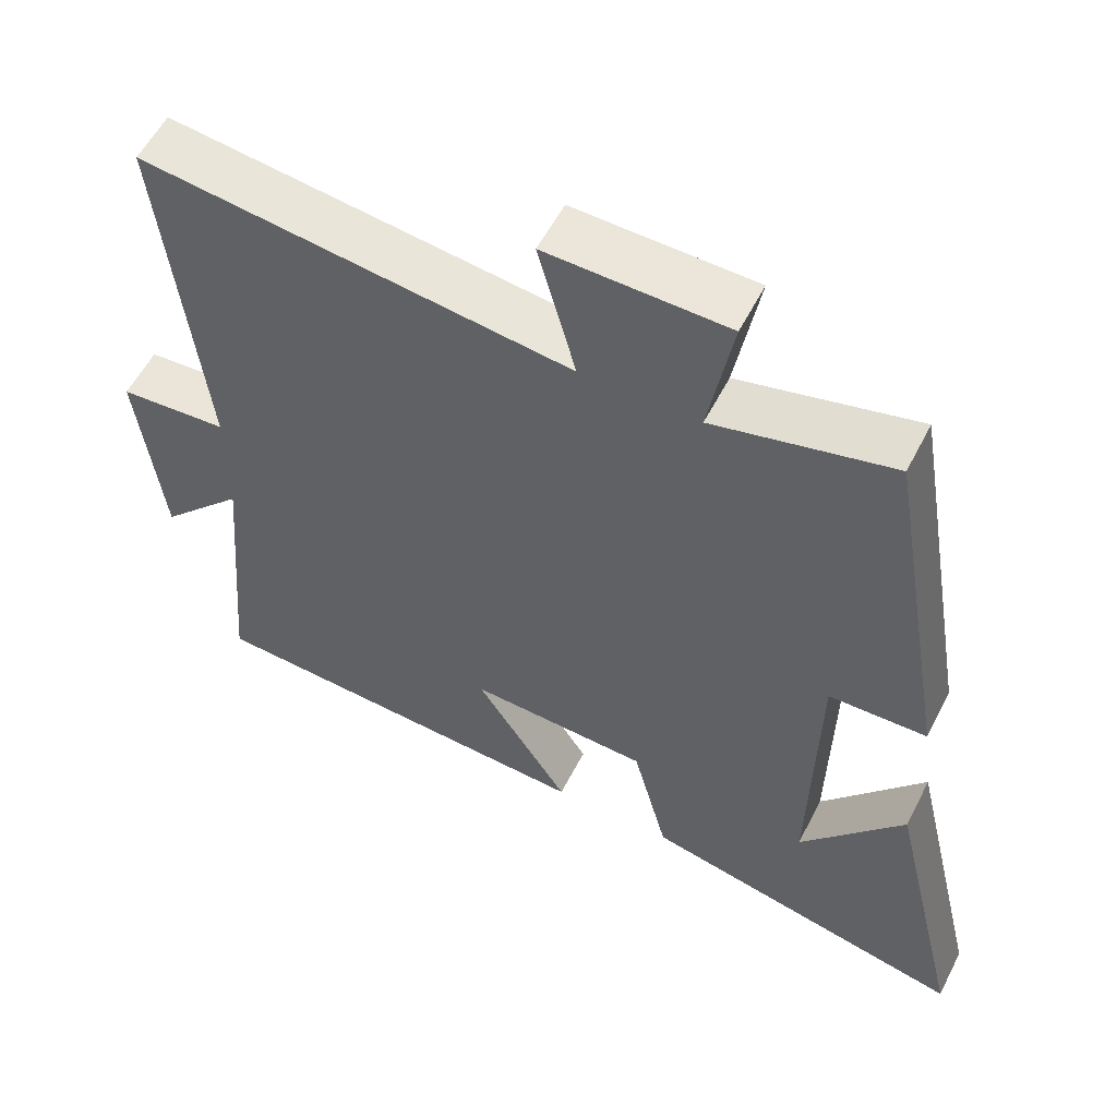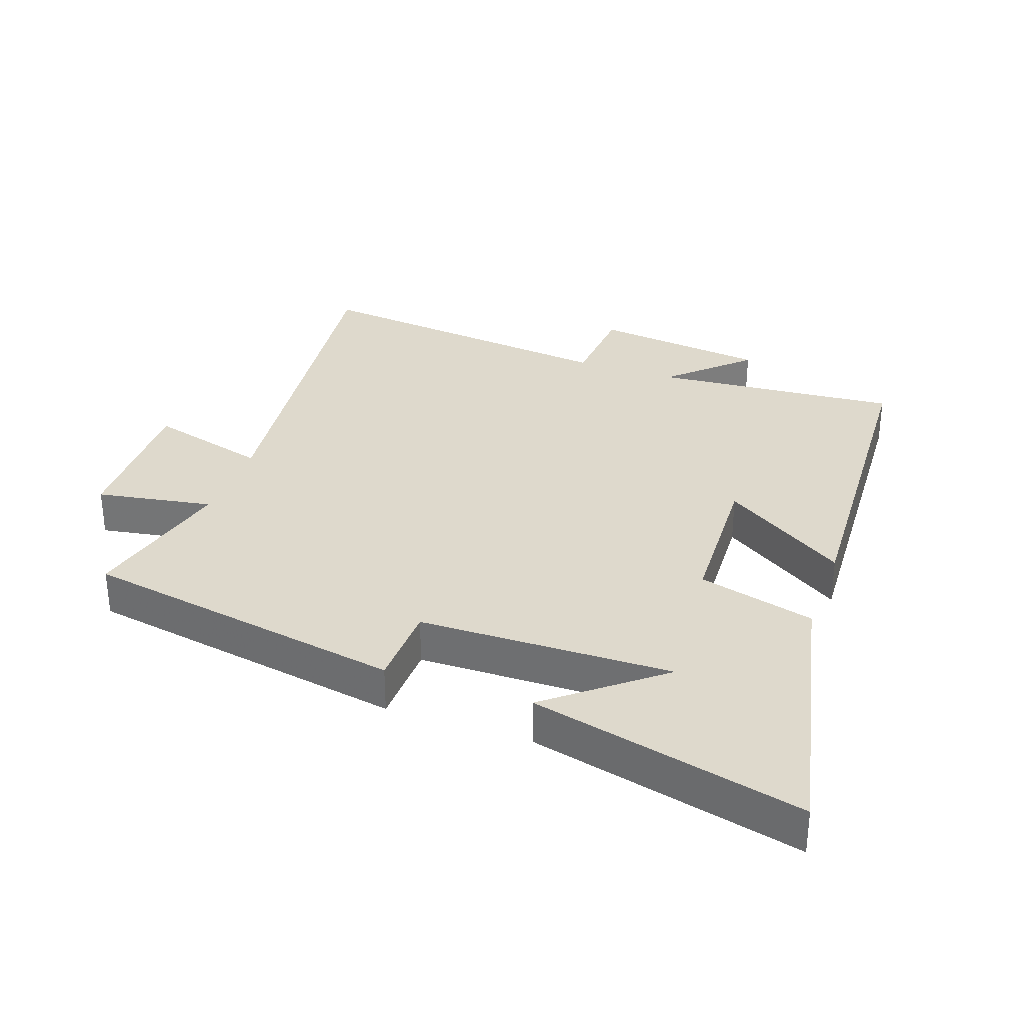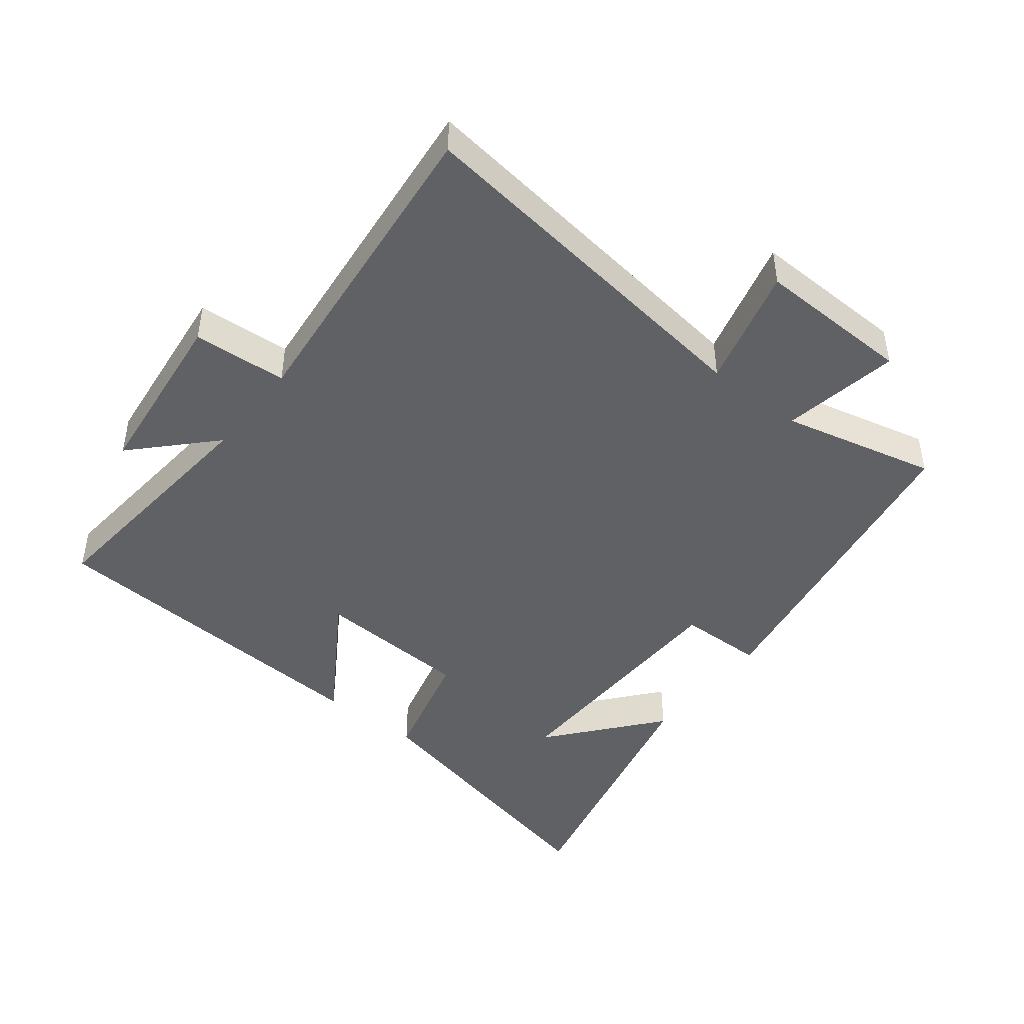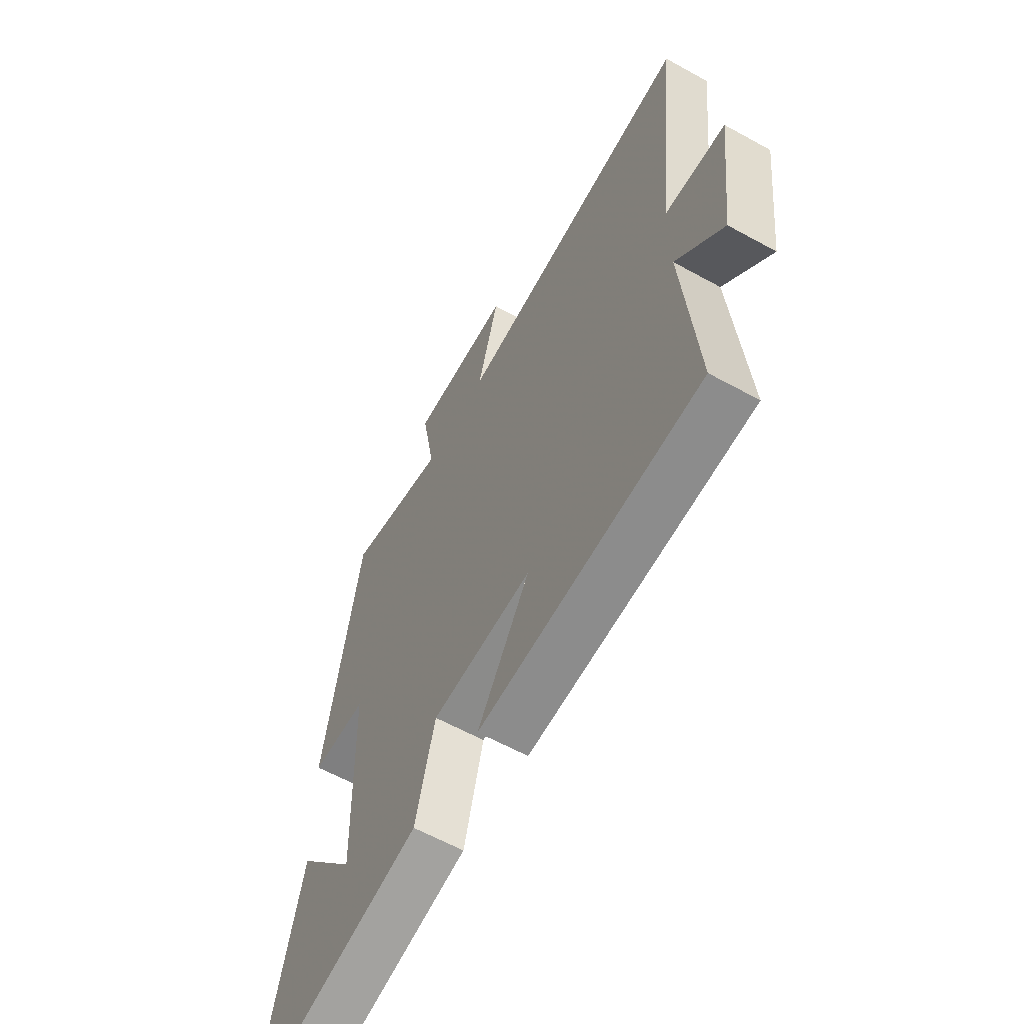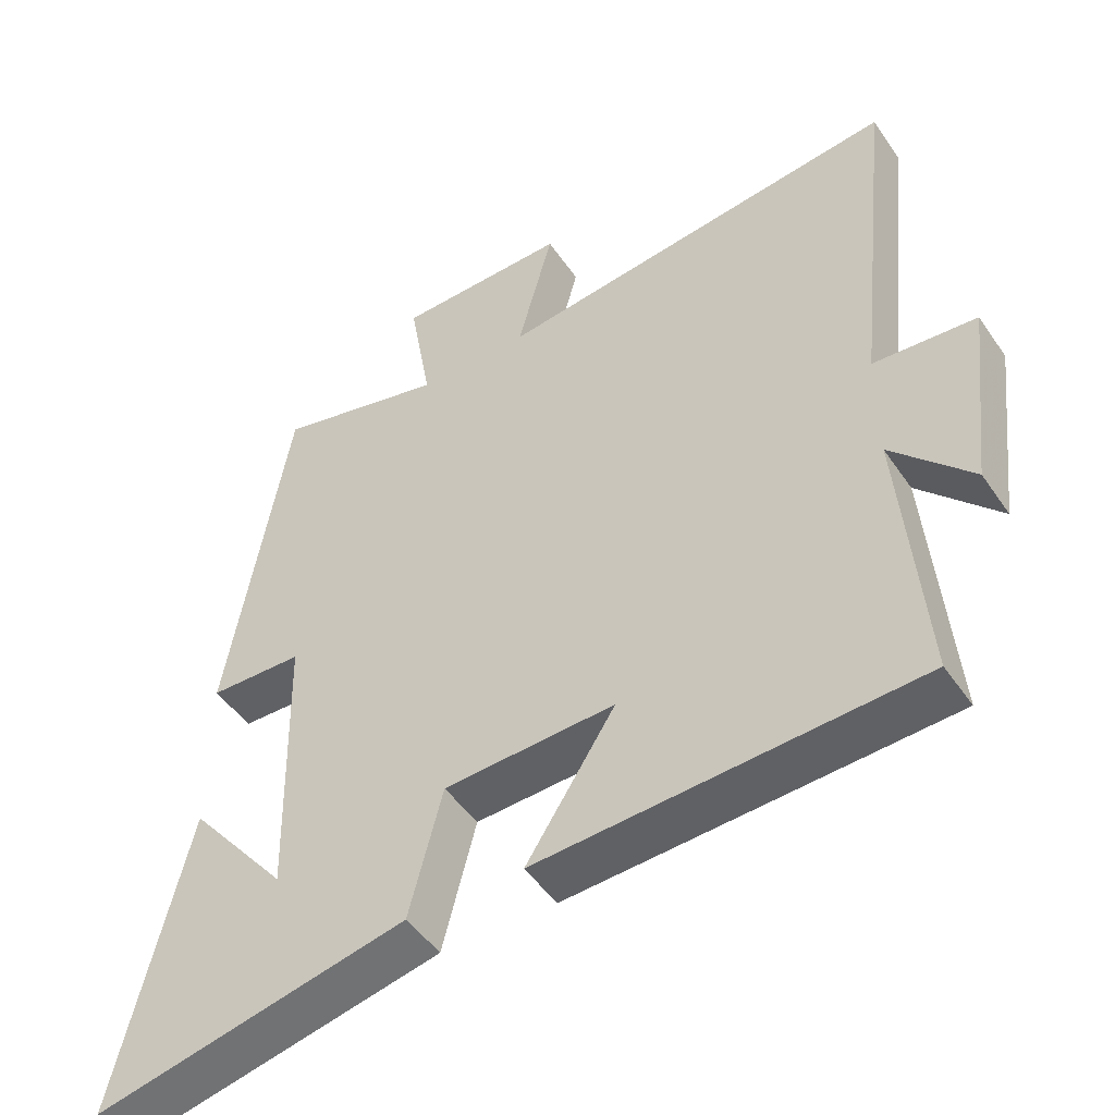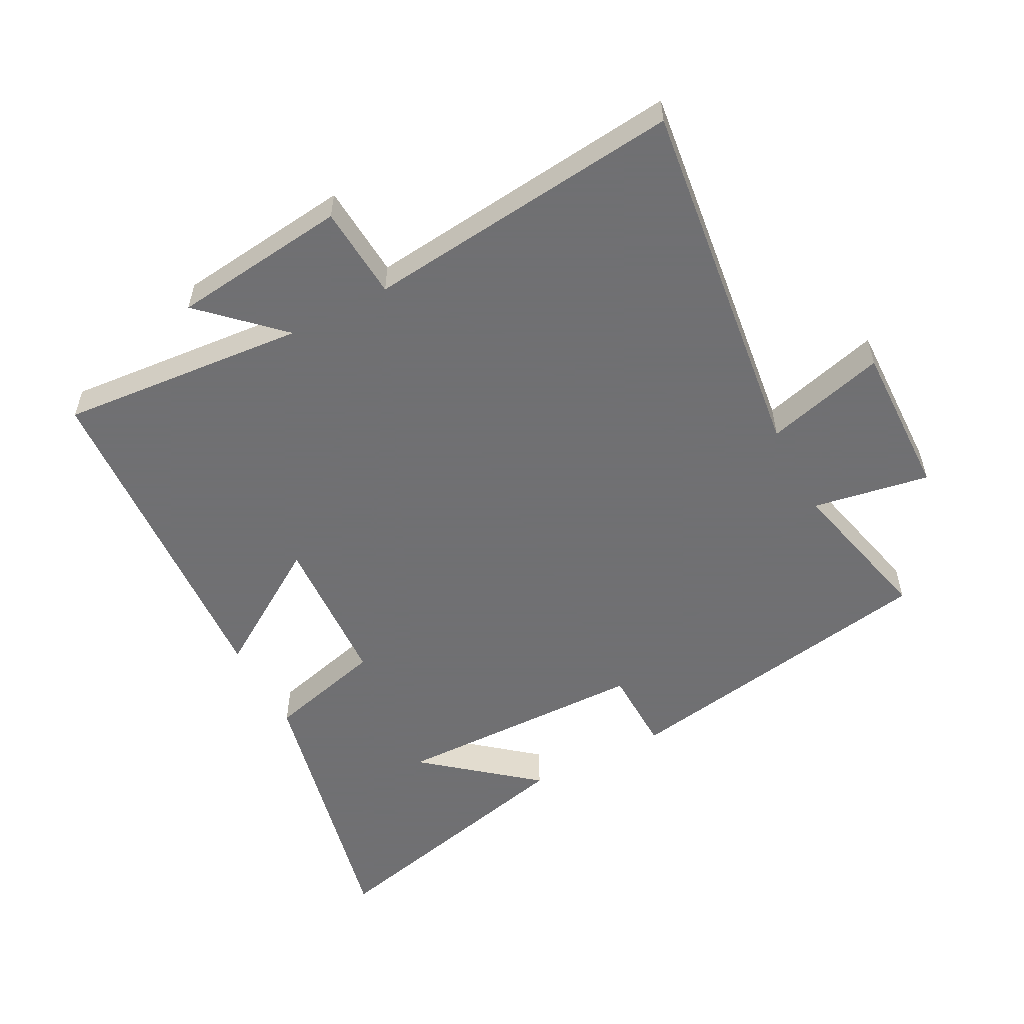
<metadata>
{"format":"obj","ext":"obj","renderer":"f3d","projection":"perspective","resolution":1024,"background":"white","views":[{"elev":56.4,"azim":26.8,"up":"+Z"},{"elev":32.0,"azim":109.8,"up":"+Y"},{"elev":-45.5,"azim":-38.3,"up":"+Y"},{"elev":-61.1,"azim":-119.4,"up":"+Z"},{"elev":-48.1,"azim":-147.3,"up":"+Z"},{"elev":-55.0,"azim":-62.2,"up":"+Y"}]}
</metadata>
<code>
v -0.553 0.07 0.572
v 0.018 0.07 0.5
v -0.032 0.07 0.687
v 0.208 0.07 0.681
v 0.176 0.07 0.5
v 0.414 0.07 0.557
v 0.5 0.07 0.053
v 0.369 0.07 0.05
v 0.361 0.07 -0.344
v 0.5 0.07 -0.175
v 0.6 0.07 -0.598
v 0.162 0.07 -0.5
v 0.115 0.07 -0.318
v -0.125 0.07 -0.306
v 0 0.07 -0.5
v -0.533 0.07 -0.469
v -0.5 0.07 -0.086
v -0.613 0.07 -0.204
v -0.645 0.07 0.068
v -0.5 0.07 0.078
v -0.553 0 0.572
v 0.018 0 0.5
v -0.032 0 0.687
v 0.208 0 0.681
v 0.176 0 0.5
v 0.414 0 0.557
v 0.5 0 0.053
v 0.369 0 0.05
v 0.361 0 -0.344
v 0.5 0 -0.175
v 0.6 0 -0.598
v 0.162 0 -0.5
v 0.115 0 -0.318
v -0.125 0 -0.306
v 0 0 -0.5
v -0.533 0 -0.469
v -0.5 0 -0.086
v -0.613 0 -0.204
v -0.645 0 0.068
v -0.5 0 0.078
f 17 18 19 20
f 14 15 16 17
f 13 14 17 20
f 11 12 13
f 9 10 11
f 9 11 13 20
f 5 6 7 8
f 5 8 9 20
f 2 3 4 5
f 20 1 2
f 2 5 20
f 40 39 38 37
f 37 36 35 34
f 40 37 34 33
f 33 32 31
f 31 30 29
f 40 33 31 29
f 28 27 26 25
f 40 29 28 25
f 25 24 23 22
f 22 21 40
f 40 25 22
f 1 21 22 2
f 2 22 23 3
f 3 23 24 4
f 4 24 25 5
f 5 25 26 6
f 6 26 27 7
f 7 27 28 8
f 8 28 29 9
f 9 29 30 10
f 10 30 31 11
f 11 31 32 12
f 12 32 33 13
f 13 33 34 14
f 14 34 35 15
f 15 35 36 16
f 16 36 37 17
f 17 37 38 18
f 18 38 39 19
f 19 39 40 20
f 20 40 21 1

</code>
